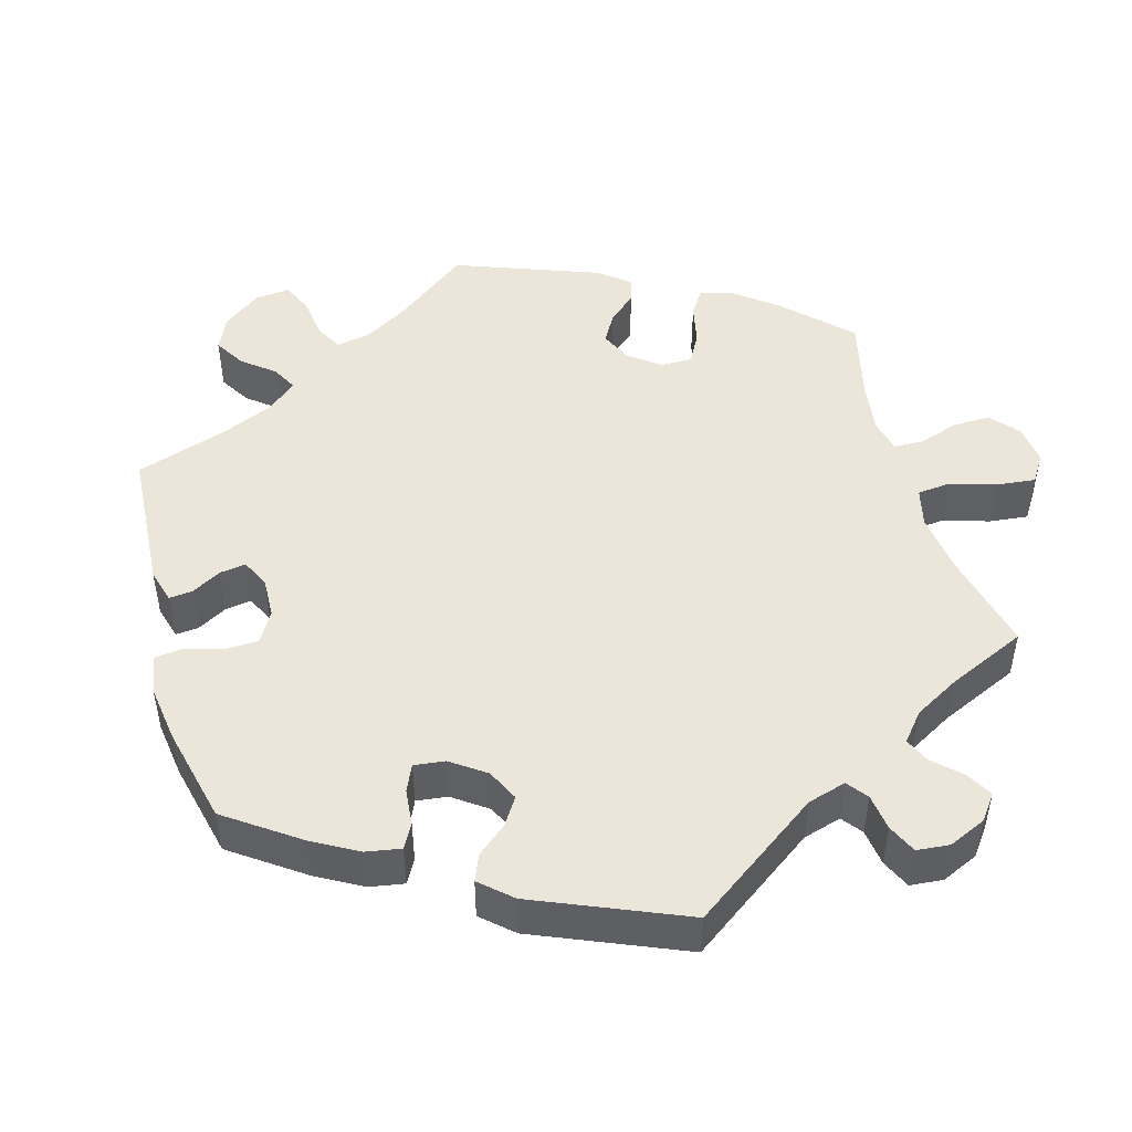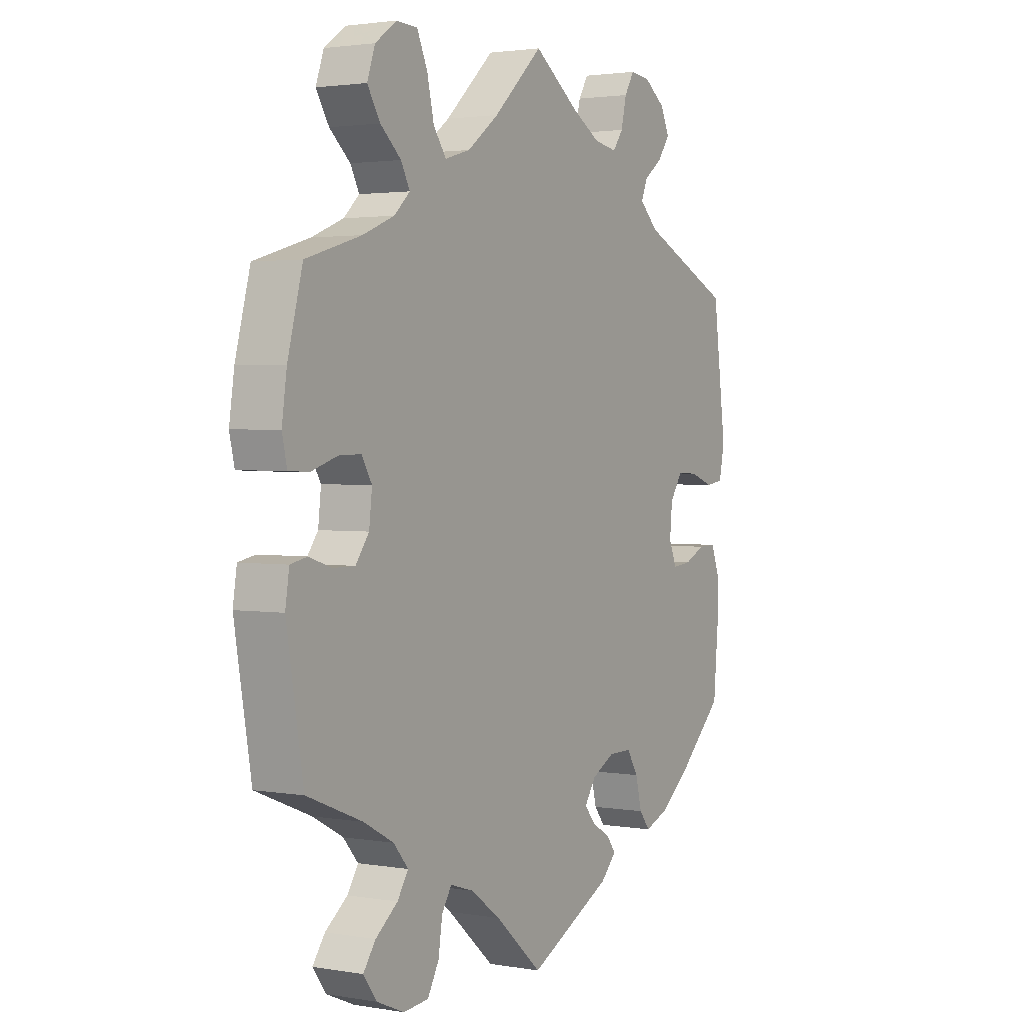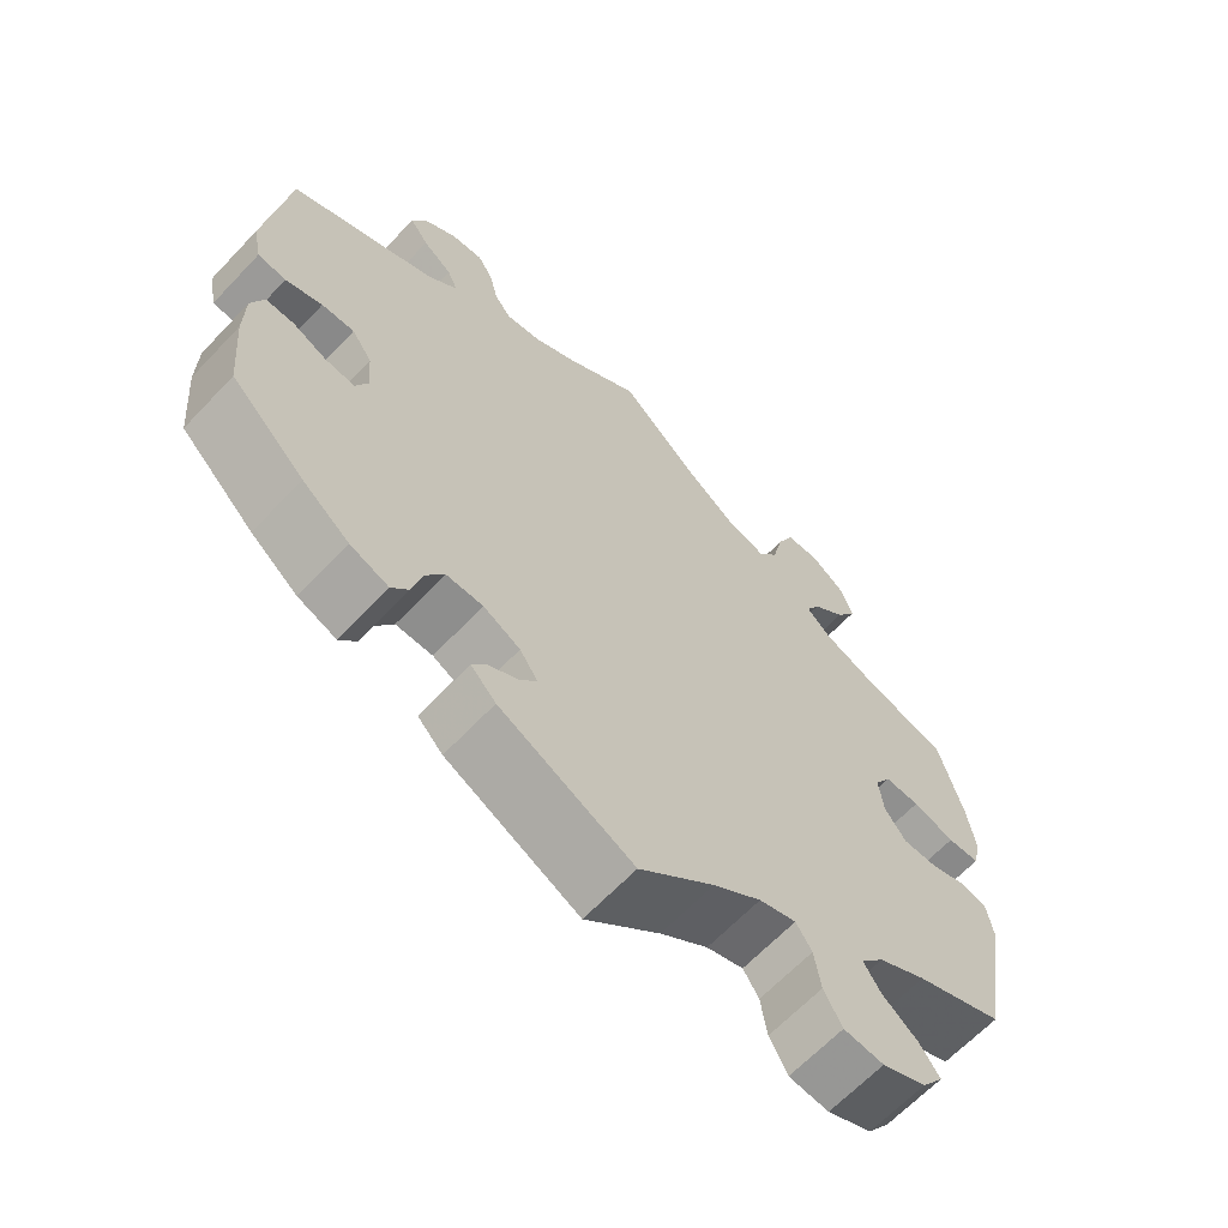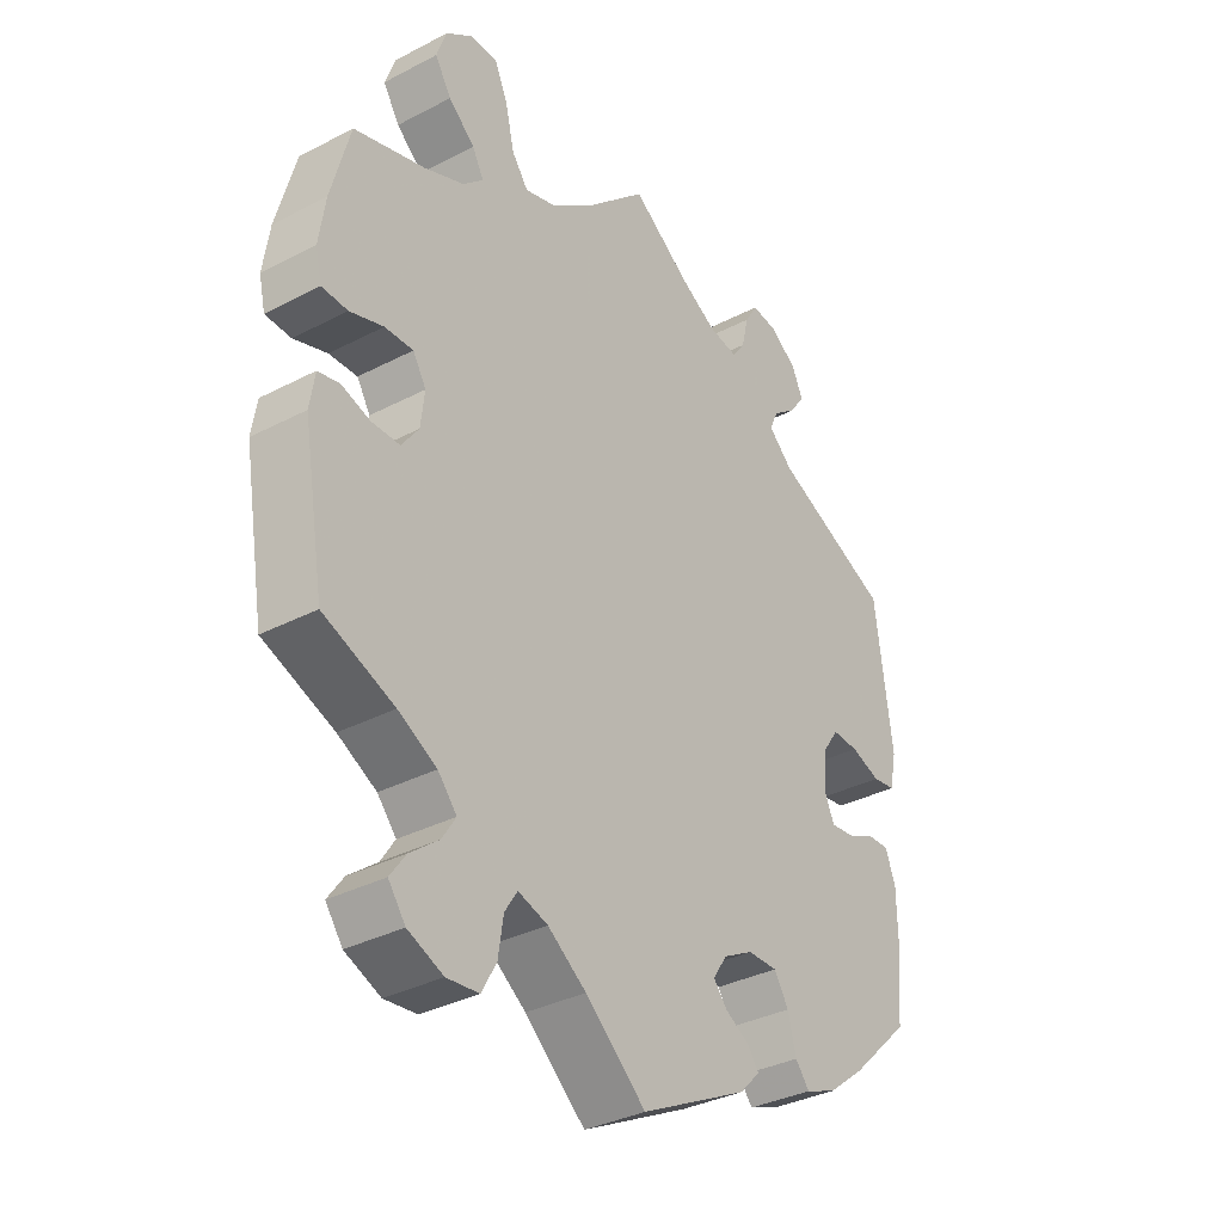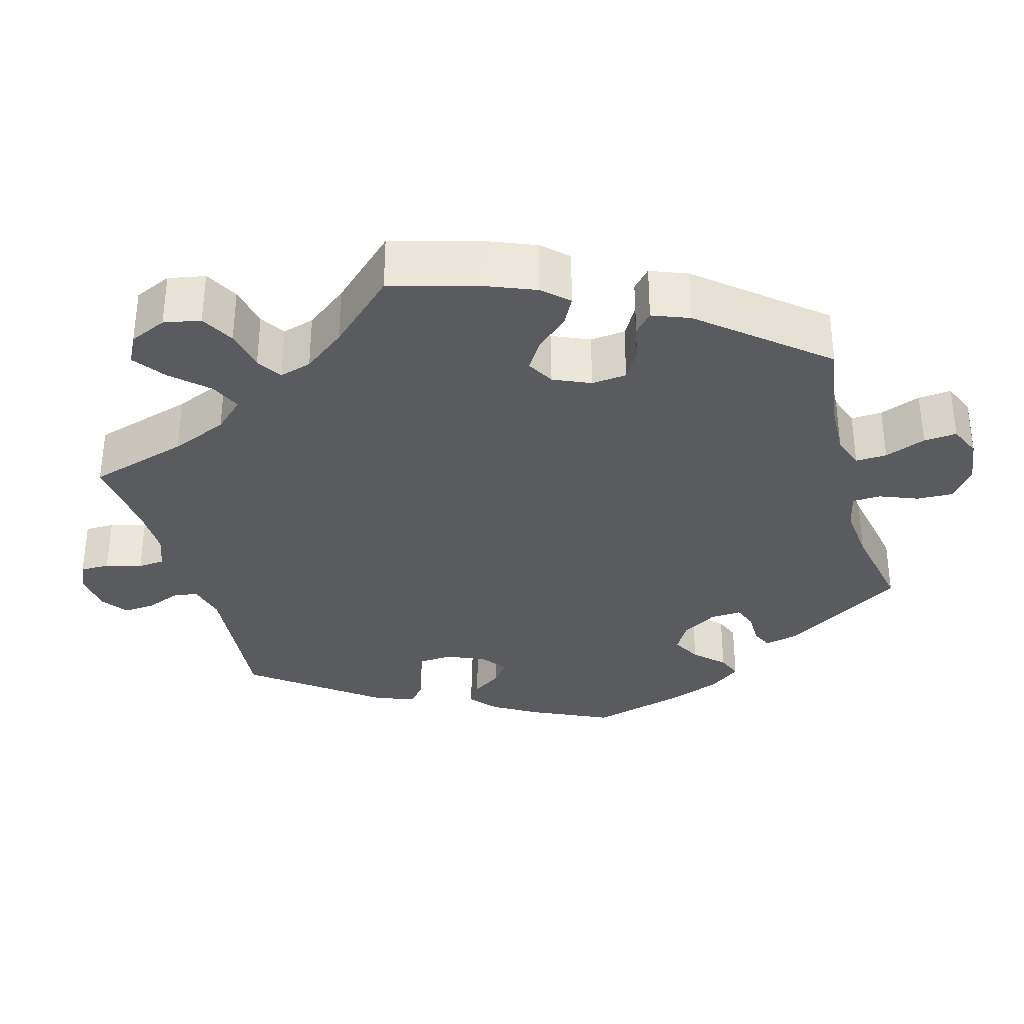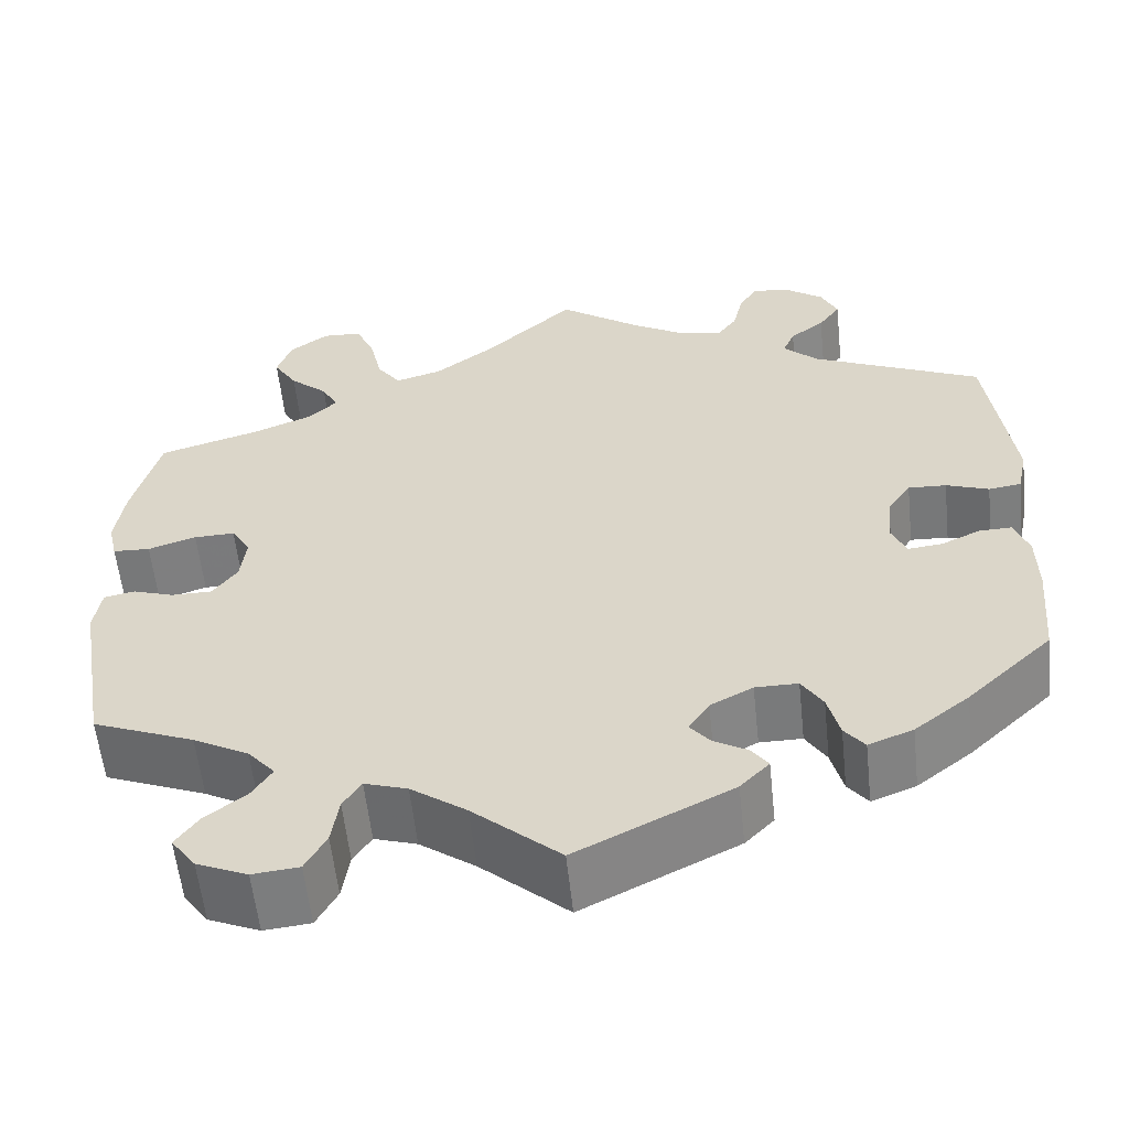
<metadata>
{"format":"obj","ext":"obj","renderer":"f3d","projection":"perspective","resolution":1024,"background":"white","views":[{"elev":47.7,"azim":-75.6,"up":"+Y"},{"elev":2.3,"azim":120.9,"up":"+Z"},{"elev":-64.8,"azim":-43.4,"up":"+Z"},{"elev":-34.4,"azim":125.1,"up":"+Z"},{"elev":-33.0,"azim":75.3,"up":"+Y"},{"elev":-58.0,"azim":-173.9,"up":"+Z"}]}
</metadata>
<code>
v 0.1 0.07 0.485
v 0.164 0.07 0.437
v 0.215 0.07 0.422
v 0.241 0.07 0.458
v 0.255 0.07 0.519
v 0.276 0.07 0.566
v 0.319 0.07 0.568
v 0.362 0.07 0.537
v 0.378 0.07 0.491
v 0.352 0.07 0.449
v 0.31 0.07 0.412
v 0.292 0.07 0.378
v 0.324 0.07 0.348
v 0.388 0.07 0.322
v 0.5 0.07 0.289
v 0.53 0.07 0.176
v 0.54 0.07 0.107
v 0.53 0.07 0.063
v 0.489 0.07 0.061
v 0.436 0.07 0.078
v 0.391 0.07 0.079
v 0.37 0.07 0.044
v 0.376 0.07 -0.008
v 0.403 0.07 -0.045
v 0.448 0.07 -0.045
v 0.493 0.07 -0.03
v 0.527 0.07 -0.037
v 0.535 0.07 -0.088
v 0.501 0.07 -0.288
v 0.389 0.07 -0.333
v 0.328 0.07 -0.366
v 0.298 0.07 -0.401
v 0.32 0.07 -0.435
v 0.365 0.07 -0.47
v 0.39 0.07 -0.505
v 0.363 0.07 -0.542
v 0.307 0.07 -0.566
v 0.256 0.07 -0.561
v 0.233 0.07 -0.519
v 0.225 0.07 -0.466
v 0.205 0.07 -0.435
v 0.158 0.07 -0.45
v 0.097 0.07 -0.494
v 0.001 0.07 -0.578
v -0.169 0.07 -0.493
v -0.201 0.07 -0.46
v -0.183 0.07 -0.435
v -0.145 0.07 -0.413
v -0.123 0.07 -0.386
v -0.146 0.07 -0.352
v -0.193 0.07 -0.327
v -0.24 0.07 -0.327
v -0.263 0.07 -0.364
v -0.276 0.07 -0.415
v -0.298 0.07 -0.443
v -0.347 0.07 -0.424
v -0.407 0.07 -0.377
v -0.501 0.07 -0.288
v -0.511 0.07 -0.174
v -0.51 0.07 -0.106
v -0.494 0.07 -0.063
v -0.458 0.07 -0.064
v -0.415 0.07 -0.084
v -0.377 0.07 -0.088
v -0.361 0.07 -0.051
v -0.366 0.07 0.004
v -0.392 0.07 0.042
v -0.434 0.07 0.04
v -0.481 0.07 0.023
v -0.517 0.07 0.028
v -0.528 0.07 0.081
v -0.501 0.07 0.289
v -0.314 0.07 0.374
v -0.276 0.07 0.41
v -0.289 0.07 0.441
v -0.327 0.07 0.47
v -0.351 0.07 0.504
v -0.333 0.07 0.543
v -0.29 0.07 0.574
v -0.249 0.07 0.579
v -0.229 0.07 0.546
v -0.218 0.07 0.499
v -0.197 0.07 0.47
v -0.15 0.07 0.478
v -0.092 0.07 0.512
v 0 0.07 0.578
v 0.1 0 0.485
v 0.164 0 0.437
v 0.215 0 0.422
v 0.241 0 0.458
v 0.255 0 0.519
v 0.276 0 0.566
v 0.319 0 0.568
v 0.362 0 0.537
v 0.378 0 0.491
v 0.352 0 0.449
v 0.31 0 0.412
v 0.292 0 0.378
v 0.324 0 0.348
v 0.388 0 0.322
v 0.5 0 0.289
v 0.53 0 0.176
v 0.54 0 0.107
v 0.53 0 0.063
v 0.489 0 0.061
v 0.436 0 0.078
v 0.391 0 0.079
v 0.37 0 0.044
v 0.376 0 -0.008
v 0.403 0 -0.045
v 0.448 0 -0.045
v 0.493 0 -0.03
v 0.527 0 -0.037
v 0.535 0 -0.088
v 0.501 0 -0.288
v 0.389 0 -0.333
v 0.328 0 -0.366
v 0.298 0 -0.401
v 0.32 0 -0.435
v 0.365 0 -0.47
v 0.39 0 -0.505
v 0.363 0 -0.542
v 0.307 0 -0.566
v 0.256 0 -0.561
v 0.233 0 -0.519
v 0.225 0 -0.466
v 0.205 0 -0.435
v 0.158 0 -0.45
v 0.097 0 -0.494
v 0.001 0 -0.578
v -0.169 0 -0.493
v -0.201 0 -0.46
v -0.183 0 -0.435
v -0.145 0 -0.413
v -0.123 0 -0.386
v -0.146 0 -0.352
v -0.193 0 -0.327
v -0.24 0 -0.327
v -0.263 0 -0.364
v -0.276 0 -0.415
v -0.298 0 -0.443
v -0.347 0 -0.424
v -0.407 0 -0.377
v -0.501 0 -0.288
v -0.511 0 -0.174
v -0.51 0 -0.106
v -0.494 0 -0.063
v -0.458 0 -0.064
v -0.415 0 -0.084
v -0.377 0 -0.088
v -0.361 0 -0.051
v -0.366 0 0.004
v -0.392 0 0.042
v -0.434 0 0.04
v -0.481 0 0.023
v -0.517 0 0.028
v -0.528 0 0.081
v -0.501 0 0.289
v -0.314 0 0.374
v -0.276 0 0.41
v -0.289 0 0.441
v -0.327 0 0.47
v -0.351 0 0.504
v -0.333 0 0.543
v -0.29 0 0.574
v -0.249 0 0.579
v -0.229 0 0.546
v -0.218 0 0.499
v -0.197 0 0.47
v -0.15 0 0.478
v -0.092 0 0.512
v 0 0 0.578
f 85 86 1
f 84 85 1 2
f 83 84 2 3
f 79 80 81 82
f 79 82 83
f 78 79 83
f 75 76 77 78
f 75 78 83
f 74 75 83 3
f 70 71 72 73
f 68 69 70 73
f 67 68 73 74
f 66 67 74 3
f 60 61 62 63
f 60 63 64
f 59 60 64
f 58 59 64
f 57 58 64
f 56 57 64 65
f 53 54 55 56
f 52 53 56 65
f 45 46 47 48
f 43 44 45 48
f 42 43 48 49
f 41 42 49 50
f 37 38 39 40
f 37 40 41
f 36 37 41
f 33 34 35 36
f 32 33 36 41
f 31 32 41 50
f 27 28 29 30
f 25 26 27 30
f 24 25 30 31
f 23 24 31 50
f 17 18 19 20
f 17 20 21
f 14 15 16 17
f 13 14 17 21
f 12 13 21 22
f 8 9 10 11
f 8 11 12
f 7 8 12
f 4 5 6 7
f 4 7 12
f 3 4 12 22
f 51 52 65 66
f 23 50 51 66
f 3 22 23 66
f 87 172 171
f 88 87 171 170
f 89 88 170 169
f 168 167 166 165
f 169 168 165
f 169 165 164
f 164 163 162 161
f 169 164 161
f 89 169 161 160
f 159 158 157 156
f 159 156 155 154
f 160 159 154 153
f 89 160 153 152
f 149 148 147 146
f 150 149 146
f 150 146 145
f 150 145 144
f 150 144 143
f 151 150 143 142
f 142 141 140 139
f 151 142 139 138
f 134 133 132 131
f 134 131 130 129
f 135 134 129 128
f 136 135 128 127
f 126 125 124 123
f 127 126 123
f 127 123 122
f 122 121 120 119
f 127 122 119 118
f 136 127 118 117
f 116 115 114 113
f 116 113 112 111
f 117 116 111 110
f 136 117 110 109
f 106 105 104 103
f 107 106 103
f 103 102 101 100
f 107 103 100 99
f 108 107 99 98
f 97 96 95 94
f 98 97 94
f 98 94 93
f 93 92 91 90
f 98 93 90
f 108 98 90 89
f 152 151 138 137
f 152 137 136 109
f 152 109 108 89
f 1 87 88 2
f 2 88 89 3
f 3 89 90 4
f 4 90 91 5
f 5 91 92 6
f 6 92 93 7
f 7 93 94 8
f 8 94 95 9
f 9 95 96 10
f 10 96 97 11
f 11 97 98 12
f 12 98 99 13
f 13 99 100 14
f 14 100 101 15
f 15 101 102 16
f 16 102 103 17
f 17 103 104 18
f 18 104 105 19
f 19 105 106 20
f 20 106 107 21
f 21 107 108 22
f 22 108 109 23
f 23 109 110 24
f 24 110 111 25
f 25 111 112 26
f 26 112 113 27
f 27 113 114 28
f 28 114 115 29
f 29 115 116 30
f 30 116 117 31
f 31 117 118 32
f 32 118 119 33
f 33 119 120 34
f 34 120 121 35
f 35 121 122 36
f 36 122 123 37
f 37 123 124 38
f 38 124 125 39
f 39 125 126 40
f 40 126 127 41
f 41 127 128 42
f 42 128 129 43
f 43 129 130 44
f 44 130 131 45
f 45 131 132 46
f 46 132 133 47
f 47 133 134 48
f 48 134 135 49
f 49 135 136 50
f 50 136 137 51
f 51 137 138 52
f 52 138 139 53
f 53 139 140 54
f 54 140 141 55
f 55 141 142 56
f 56 142 143 57
f 57 143 144 58
f 58 144 145 59
f 59 145 146 60
f 60 146 147 61
f 61 147 148 62
f 62 148 149 63
f 63 149 150 64
f 64 150 151 65
f 65 151 152 66
f 66 152 153 67
f 67 153 154 68
f 68 154 155 69
f 69 155 156 70
f 70 156 157 71
f 71 157 158 72
f 72 158 159 73
f 73 159 160 74
f 74 160 161 75
f 75 161 162 76
f 76 162 163 77
f 77 163 164 78
f 78 164 165 79
f 79 165 166 80
f 80 166 167 81
f 81 167 168 82
f 82 168 169 83
f 83 169 170 84
f 84 170 171 85
f 85 171 172 86
f 86 172 87 1

</code>
